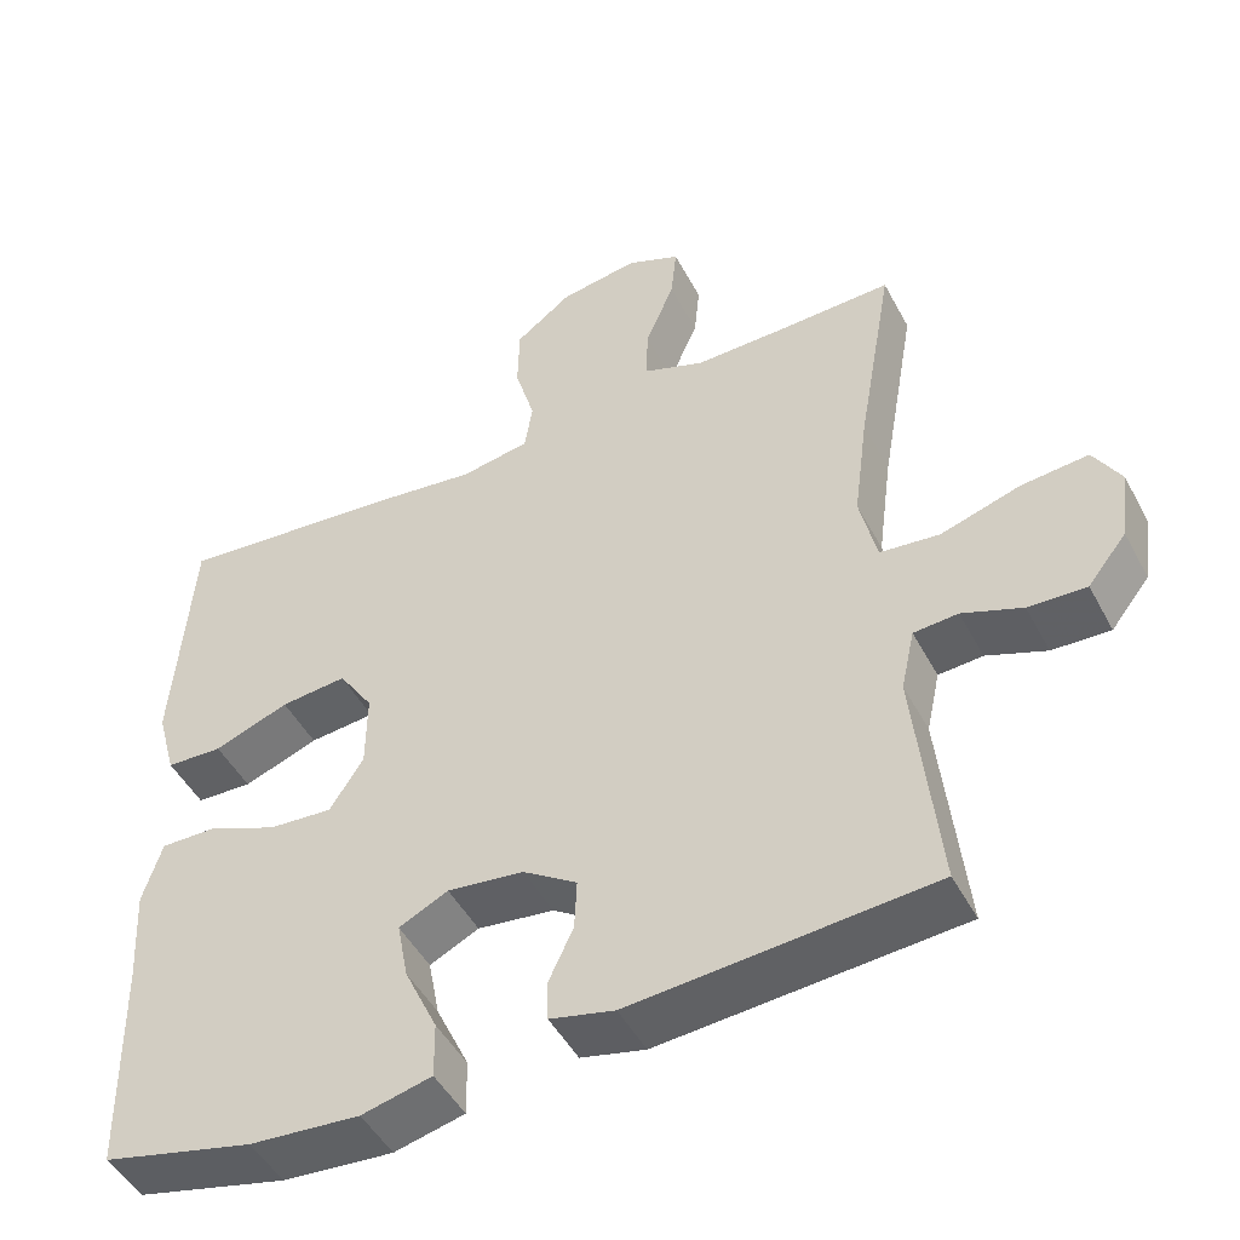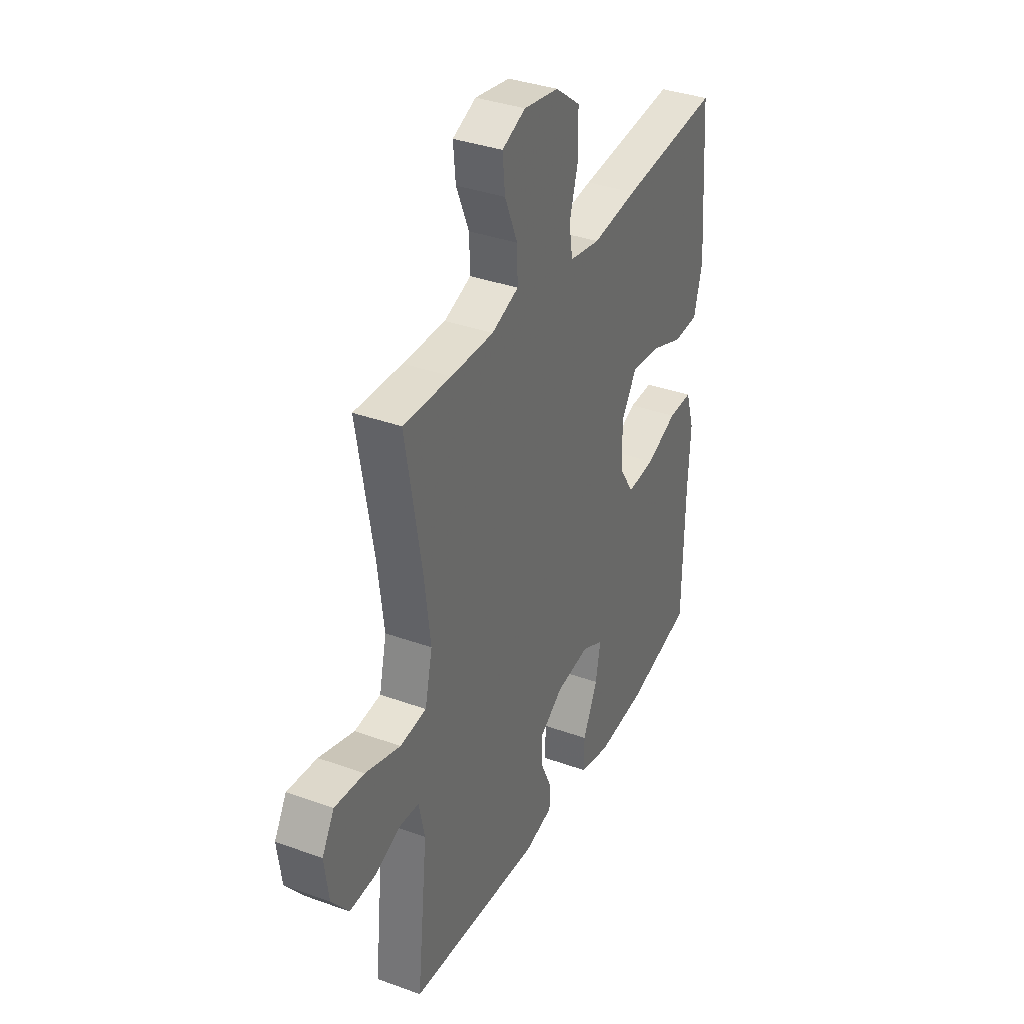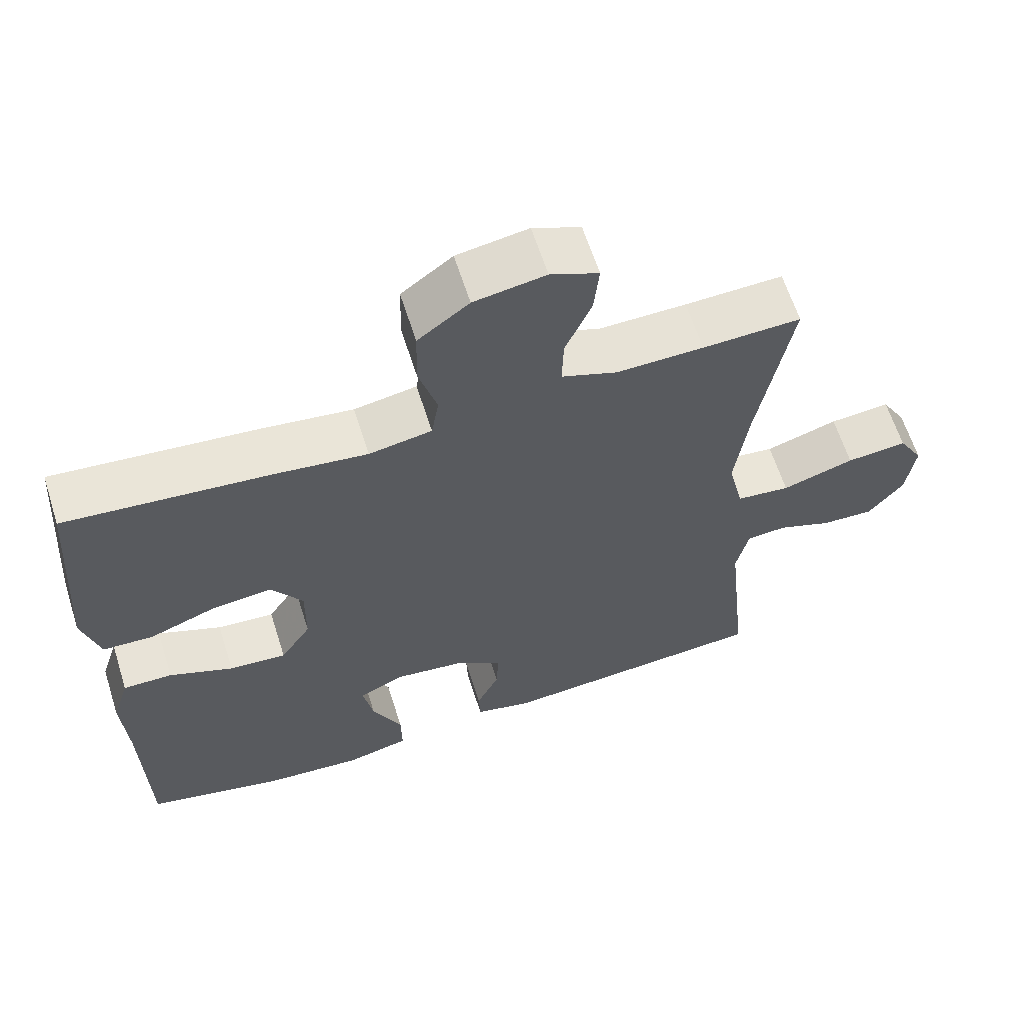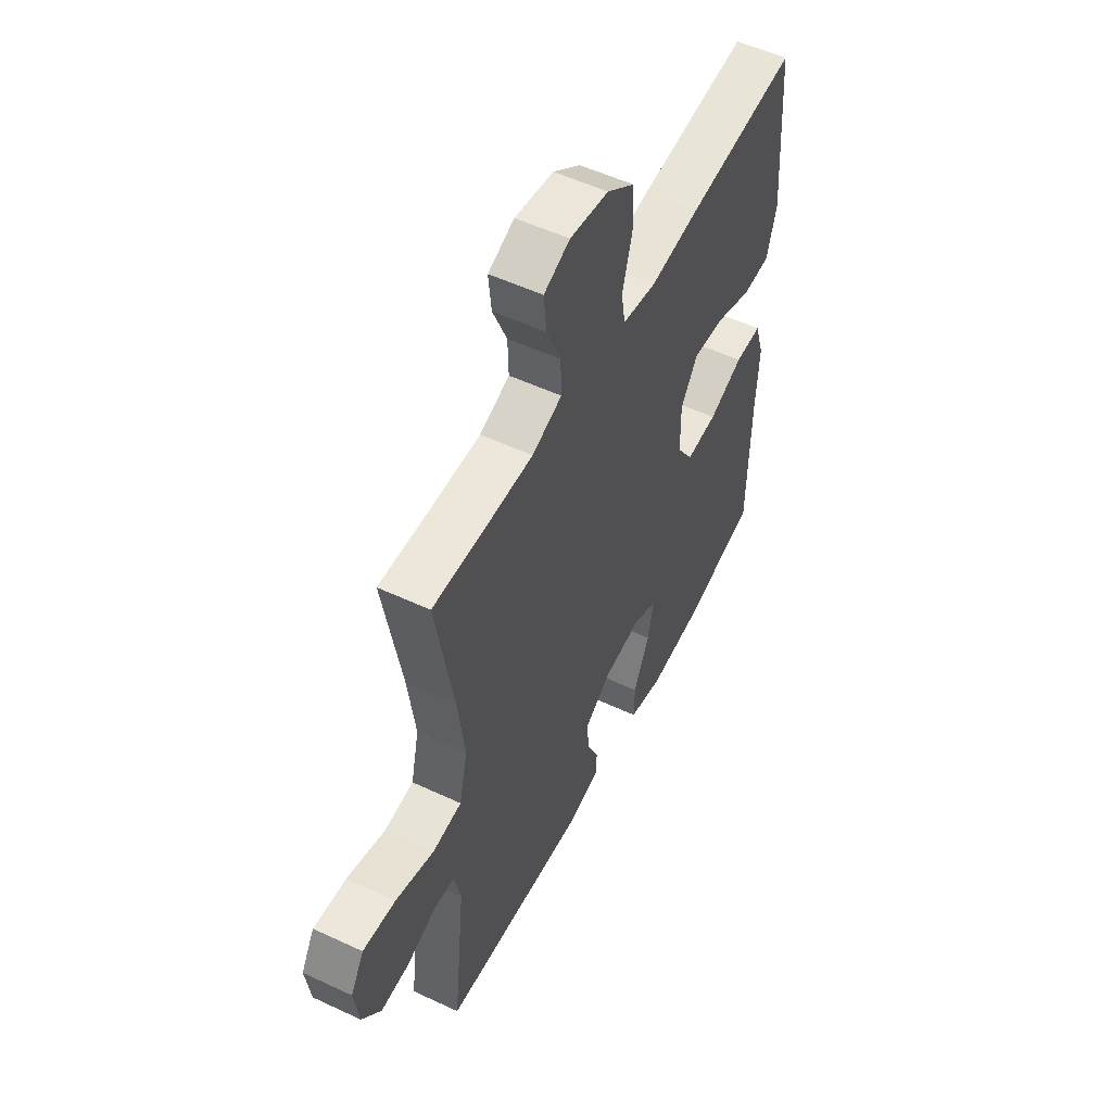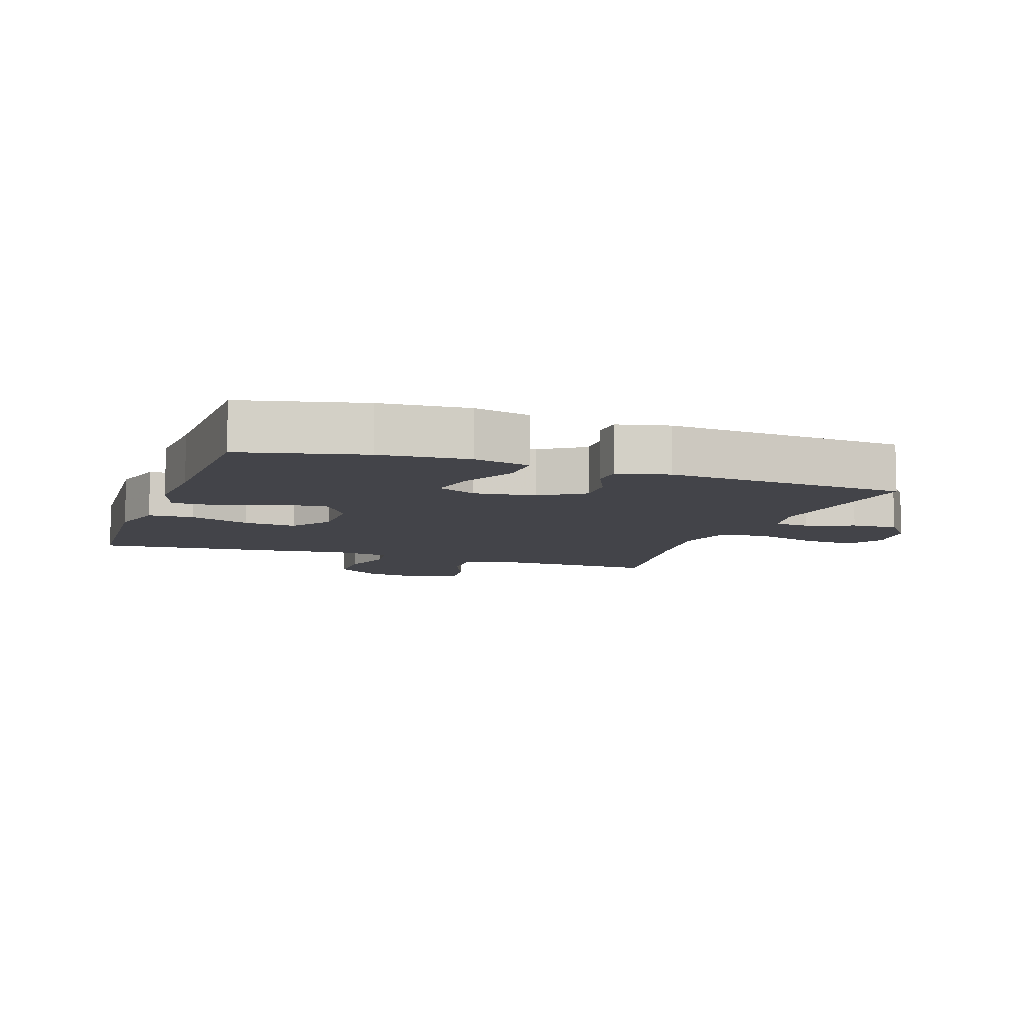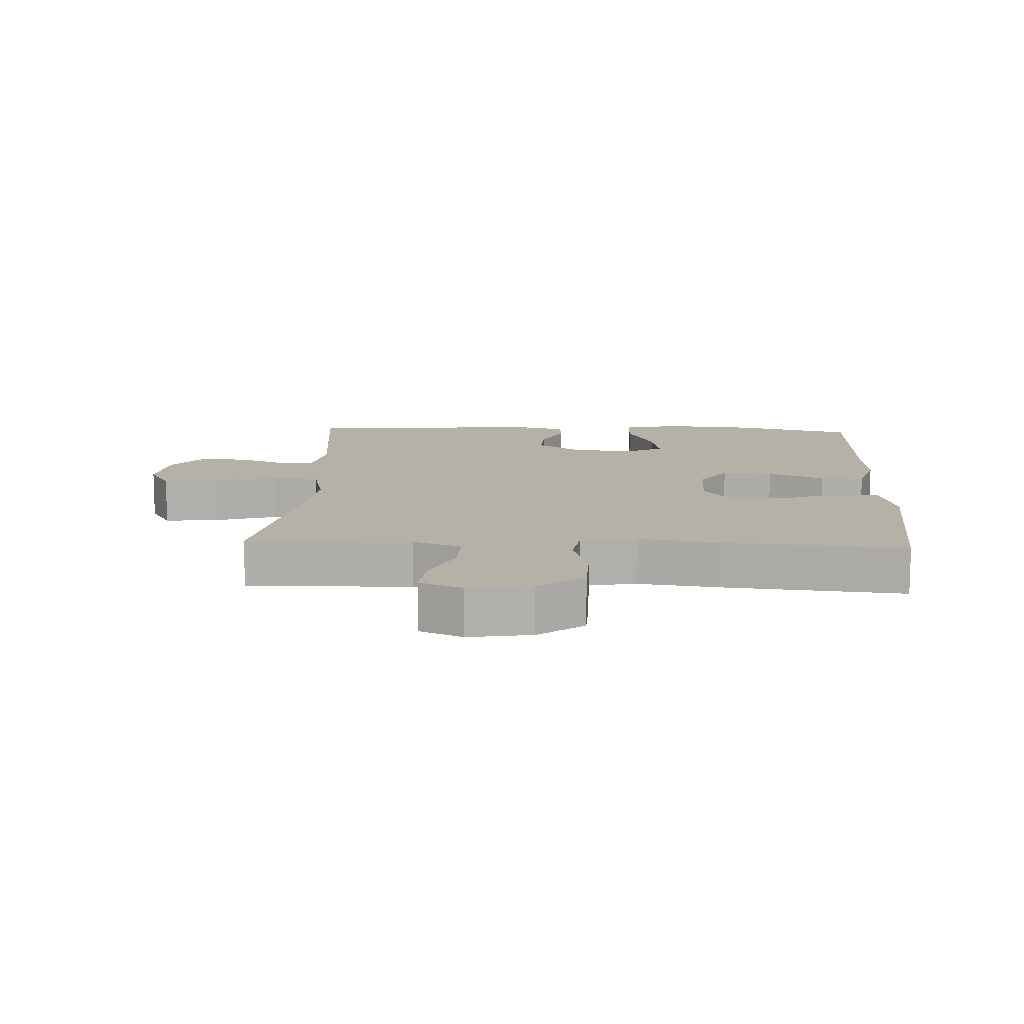
<metadata>
{"format":"obj","ext":"obj","renderer":"f3d","projection":"perspective","resolution":1024,"background":"white","views":[{"elev":-47.9,"azim":-153.0,"up":"+Z"},{"elev":35.7,"azim":-64.5,"up":"+Z"},{"elev":62.7,"azim":162.4,"up":"+Z"},{"elev":53.8,"azim":-63.5,"up":"+Z"},{"elev":-8.4,"azim":160.6,"up":"+Y"},{"elev":12.1,"azim":2.7,"up":"+Y"}]}
</metadata>
<code>
v 0.5 0.07 -0.5
v 0.312 0.07 -0.545
v 0.175 0.07 -0.556
v 0.088 0.07 -0.535
v 0.089 0.07 -0.466
v 0.13 0.07 -0.378
v 0.144 0.07 -0.305
v 0.083 0.07 -0.275
v -0.012 0.07 -0.287
v -0.079 0.07 -0.331
v -0.076 0.07 -0.394
v -0.045 0.07 -0.461
v -0.047 0.07 -0.51
v -0.127 0.07 -0.529
v -0.5 0.07 -0.5
v -0.47 0.07 -0.212
v -0.487 0.07 -0.135
v -0.542 0.07 -0.131
v -0.616 0.07 -0.159
v -0.688 0.07 -0.162
v -0.736 0.07 -0.101
v -0.748 0.07 -0.013
v -0.714 0.07 0.045
v -0.631 0.07 0.037
v -0.532 0.07 0.006
v -0.458 0.07 0.014
v -0.437 0.07 0.106
v -0.455 0.07 0.243
v -0.5 0.07 0.5
v -0.365 0.07 0.495
v -0.245 0.07 0.493
v -0.169 0.07 0.521
v -0.171 0.07 0.59
v -0.207 0.07 0.675
v -0.214 0.07 0.745
v -0.148 0.07 0.773
v -0.05 0.07 0.757
v 0.02 0.07 0.704
v 0.022 0.07 0.621
v -0.003 0.07 0.535
v 0.007 0.07 0.473
v 0.093 0.07 0.458
v 0.22 0.07 0.474
v 0.5 0.07 0.5
v 0.512 0.07 0.334
v 0.522 0.07 0.199
v 0.498 0.07 0.111
v 0.428 0.07 0.108
v 0.335 0.07 0.143
v 0.253 0.07 0.151
v 0.21 0.07 0.086
v 0.211 0.07 -0.01
v 0.253 0.07 -0.075
v 0.332 0.07 -0.069
v 0.42 0.07 -0.033
v 0.488 0.07 -0.032
v 0.512 0.07 -0.109
v 0.505 0.07 -0.232
v 0.5 0 -0.5
v 0.312 0 -0.545
v 0.175 0 -0.556
v 0.088 0 -0.535
v 0.089 0 -0.466
v 0.13 0 -0.378
v 0.144 0 -0.305
v 0.083 0 -0.275
v -0.012 0 -0.287
v -0.079 0 -0.331
v -0.076 0 -0.394
v -0.045 0 -0.461
v -0.047 0 -0.51
v -0.127 0 -0.529
v -0.5 0 -0.5
v -0.47 0 -0.212
v -0.487 0 -0.135
v -0.542 0 -0.131
v -0.616 0 -0.159
v -0.688 0 -0.162
v -0.736 0 -0.101
v -0.748 0 -0.013
v -0.714 0 0.045
v -0.631 0 0.037
v -0.532 0 0.006
v -0.458 0 0.014
v -0.437 0 0.106
v -0.455 0 0.243
v -0.5 0 0.5
v -0.365 0 0.495
v -0.245 0 0.493
v -0.169 0 0.521
v -0.171 0 0.59
v -0.207 0 0.675
v -0.214 0 0.745
v -0.148 0 0.773
v -0.05 0 0.757
v 0.02 0 0.704
v 0.022 0 0.621
v -0.003 0 0.535
v 0.007 0 0.473
v 0.093 0 0.458
v 0.22 0 0.474
v 0.5 0 0.5
v 0.512 0 0.334
v 0.522 0 0.199
v 0.498 0 0.111
v 0.428 0 0.108
v 0.335 0 0.143
v 0.253 0 0.151
v 0.21 0 0.086
v 0.211 0 -0.01
v 0.253 0 -0.075
v 0.332 0 -0.069
v 0.42 0 -0.033
v 0.488 0 -0.032
v 0.512 0 -0.109
v 0.505 0 -0.232
f 55 56 57 58
f 54 55 58 1
f 53 54 1 2
f 52 53 2 3
f 51 52 3
f 46 47 48 49
f 45 46 49 50
f 42 43 44 45
f 41 42 45 50
f 37 38 39 40
f 37 40 41
f 36 37 41
f 33 34 35 36
f 32 33 36 41
f 31 32 41 50
f 28 29 30
f 27 28 30 31
f 26 27 31 50
f 22 23 24 25
f 20 21 22 25
f 18 19 20 25
f 17 18 25 26
f 16 17 26 50
f 11 12 13 14
f 10 11 14 15
f 9 10 15 16
f 3 4 5 6
f 3 6 7
f 51 3 7
f 16 50 51
f 8 9 16 51
f 7 8 51
f 116 115 114 113
f 59 116 113 112
f 60 59 112 111
f 61 60 111 110
f 61 110 109
f 107 106 105 104
f 108 107 104 103
f 103 102 101 100
f 108 103 100 99
f 98 97 96 95
f 99 98 95
f 99 95 94
f 94 93 92 91
f 99 94 91 90
f 108 99 90 89
f 88 87 86
f 89 88 86 85
f 108 89 85 84
f 83 82 81 80
f 83 80 79 78
f 83 78 77 76
f 84 83 76 75
f 108 84 75 74
f 72 71 70 69
f 73 72 69 68
f 74 73 68 67
f 64 63 62 61
f 65 64 61
f 65 61 109
f 109 108 74
f 109 74 67 66
f 109 66 65
f 1 59 60 2
f 2 60 61 3
f 3 61 62 4
f 4 62 63 5
f 5 63 64 6
f 6 64 65 7
f 7 65 66 8
f 8 66 67 9
f 9 67 68 10
f 10 68 69 11
f 11 69 70 12
f 12 70 71 13
f 13 71 72 14
f 14 72 73 15
f 15 73 74 16
f 16 74 75 17
f 17 75 76 18
f 18 76 77 19
f 19 77 78 20
f 20 78 79 21
f 21 79 80 22
f 22 80 81 23
f 23 81 82 24
f 24 82 83 25
f 25 83 84 26
f 26 84 85 27
f 27 85 86 28
f 28 86 87 29
f 29 87 88 30
f 30 88 89 31
f 31 89 90 32
f 32 90 91 33
f 33 91 92 34
f 34 92 93 35
f 35 93 94 36
f 36 94 95 37
f 37 95 96 38
f 38 96 97 39
f 39 97 98 40
f 40 98 99 41
f 41 99 100 42
f 42 100 101 43
f 43 101 102 44
f 44 102 103 45
f 45 103 104 46
f 46 104 105 47
f 47 105 106 48
f 48 106 107 49
f 49 107 108 50
f 50 108 109 51
f 51 109 110 52
f 52 110 111 53
f 53 111 112 54
f 54 112 113 55
f 55 113 114 56
f 56 114 115 57
f 57 115 116 58
f 58 116 59 1

</code>
